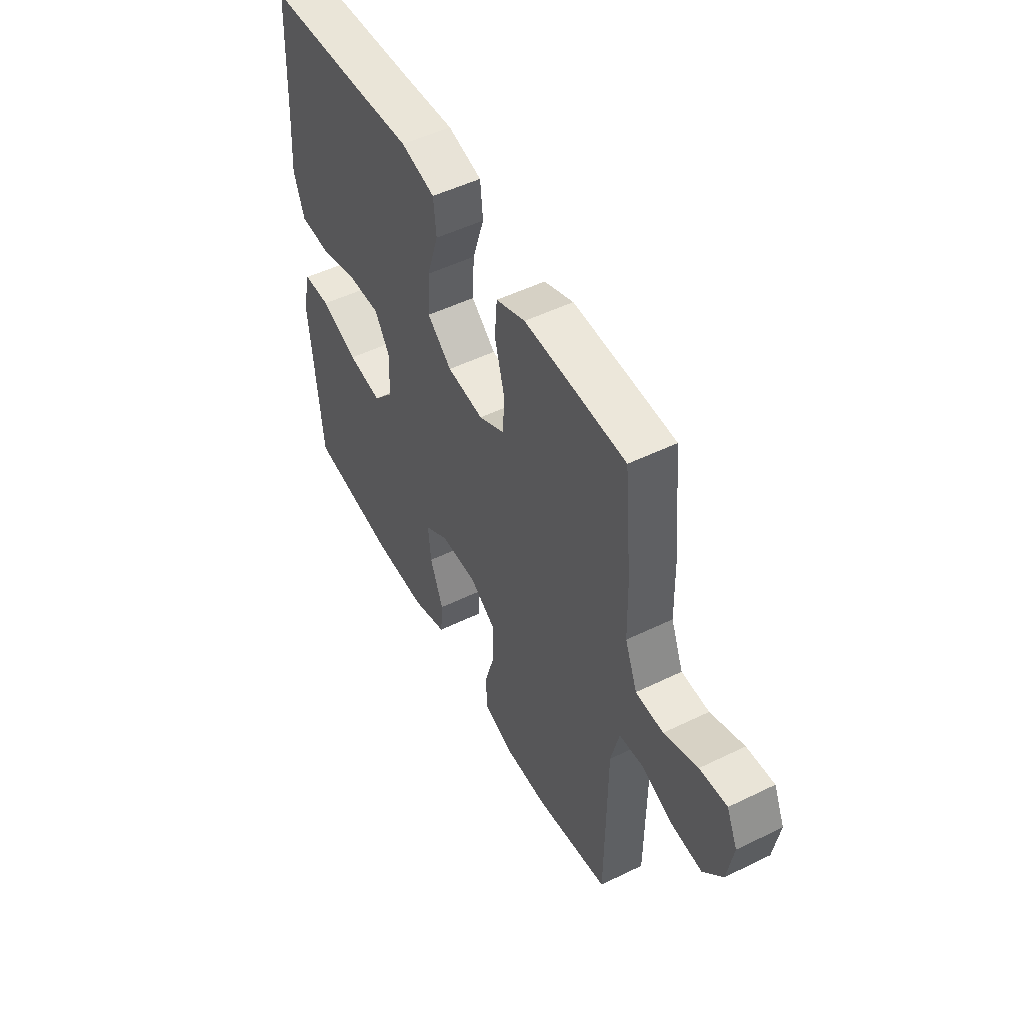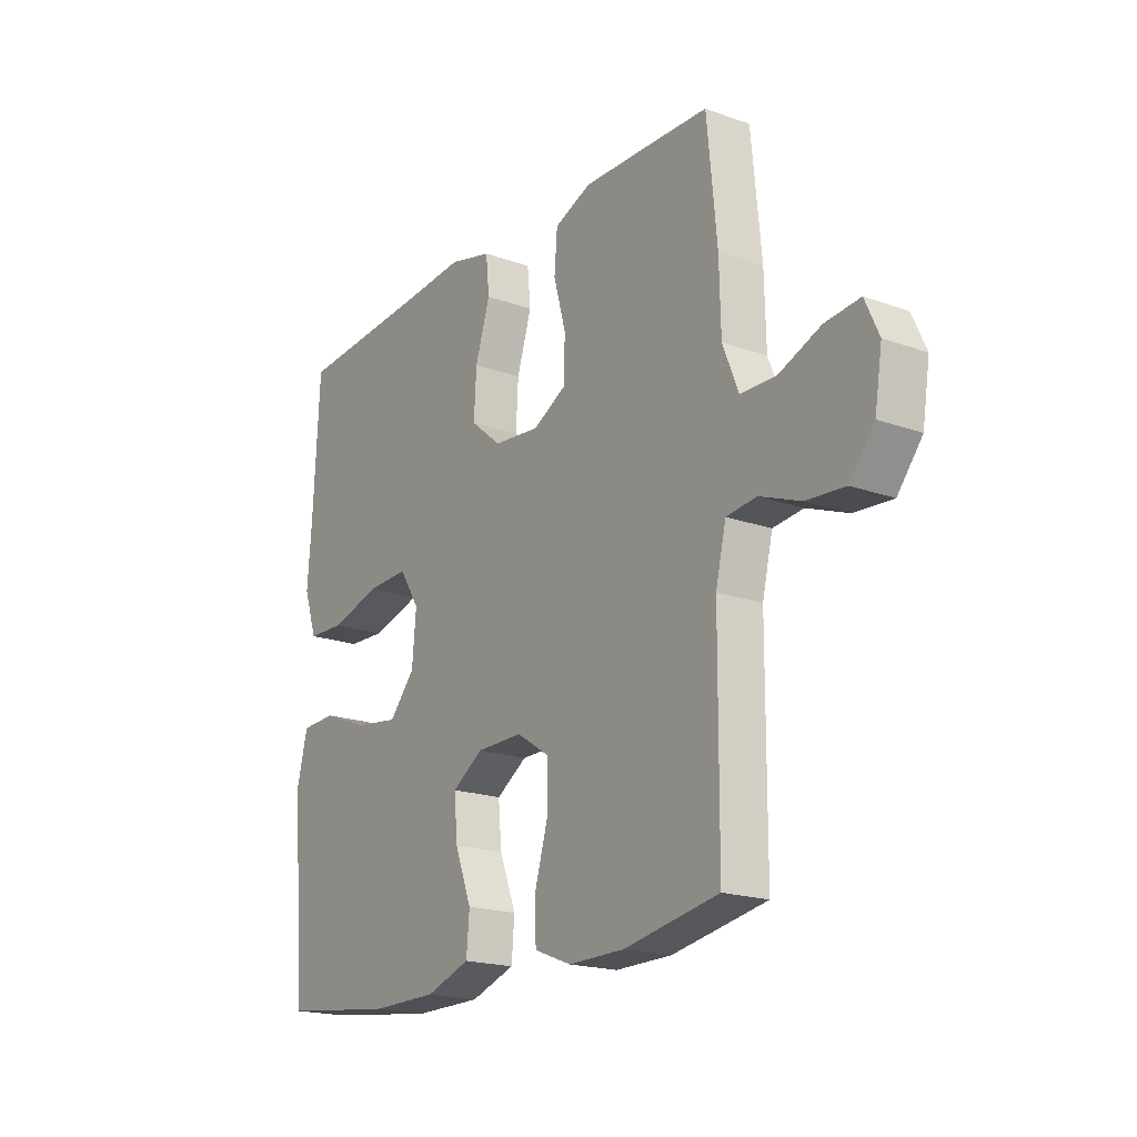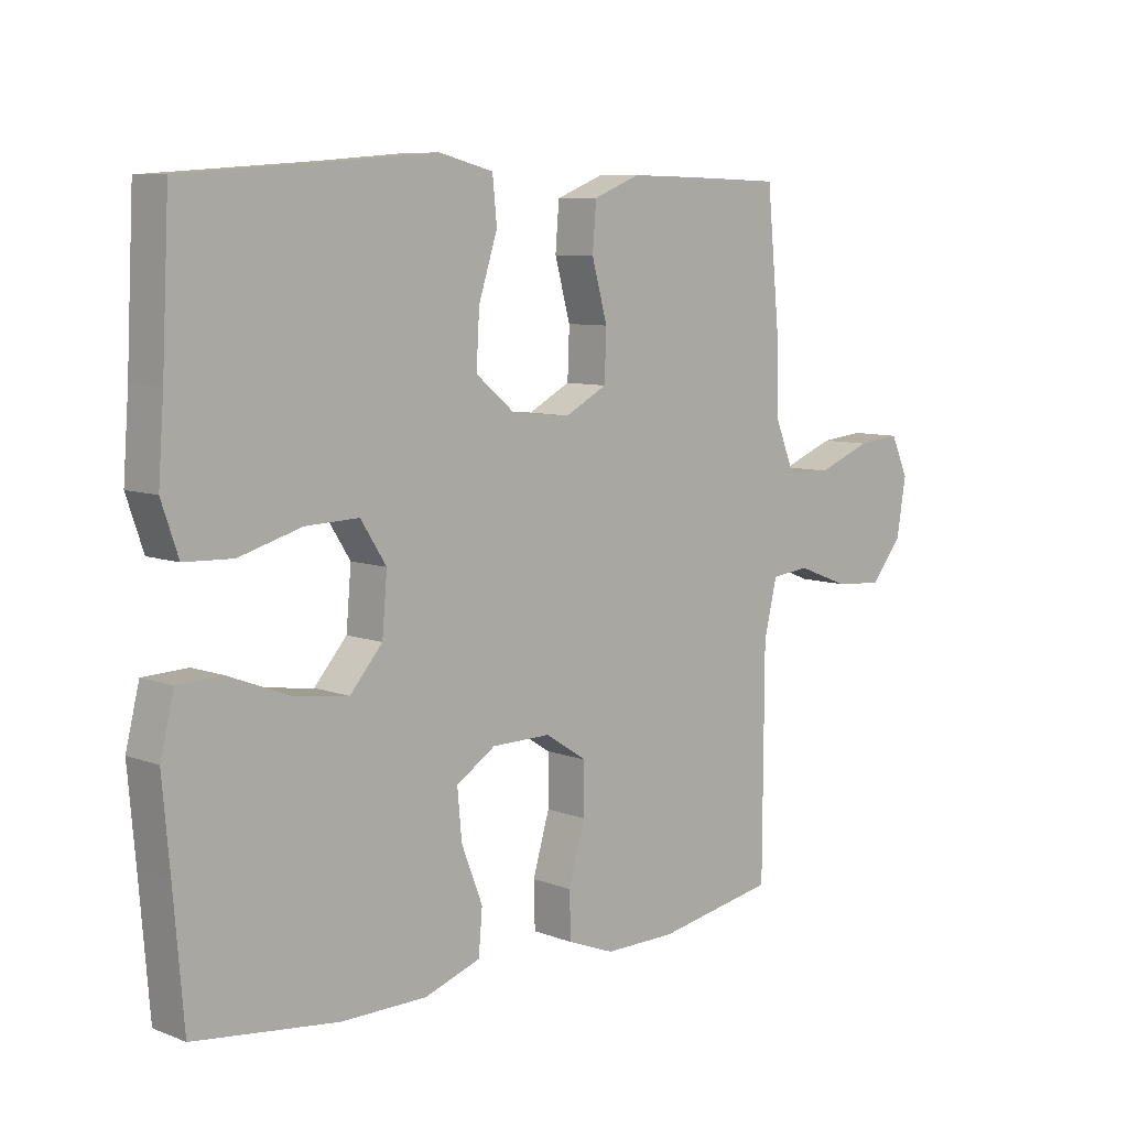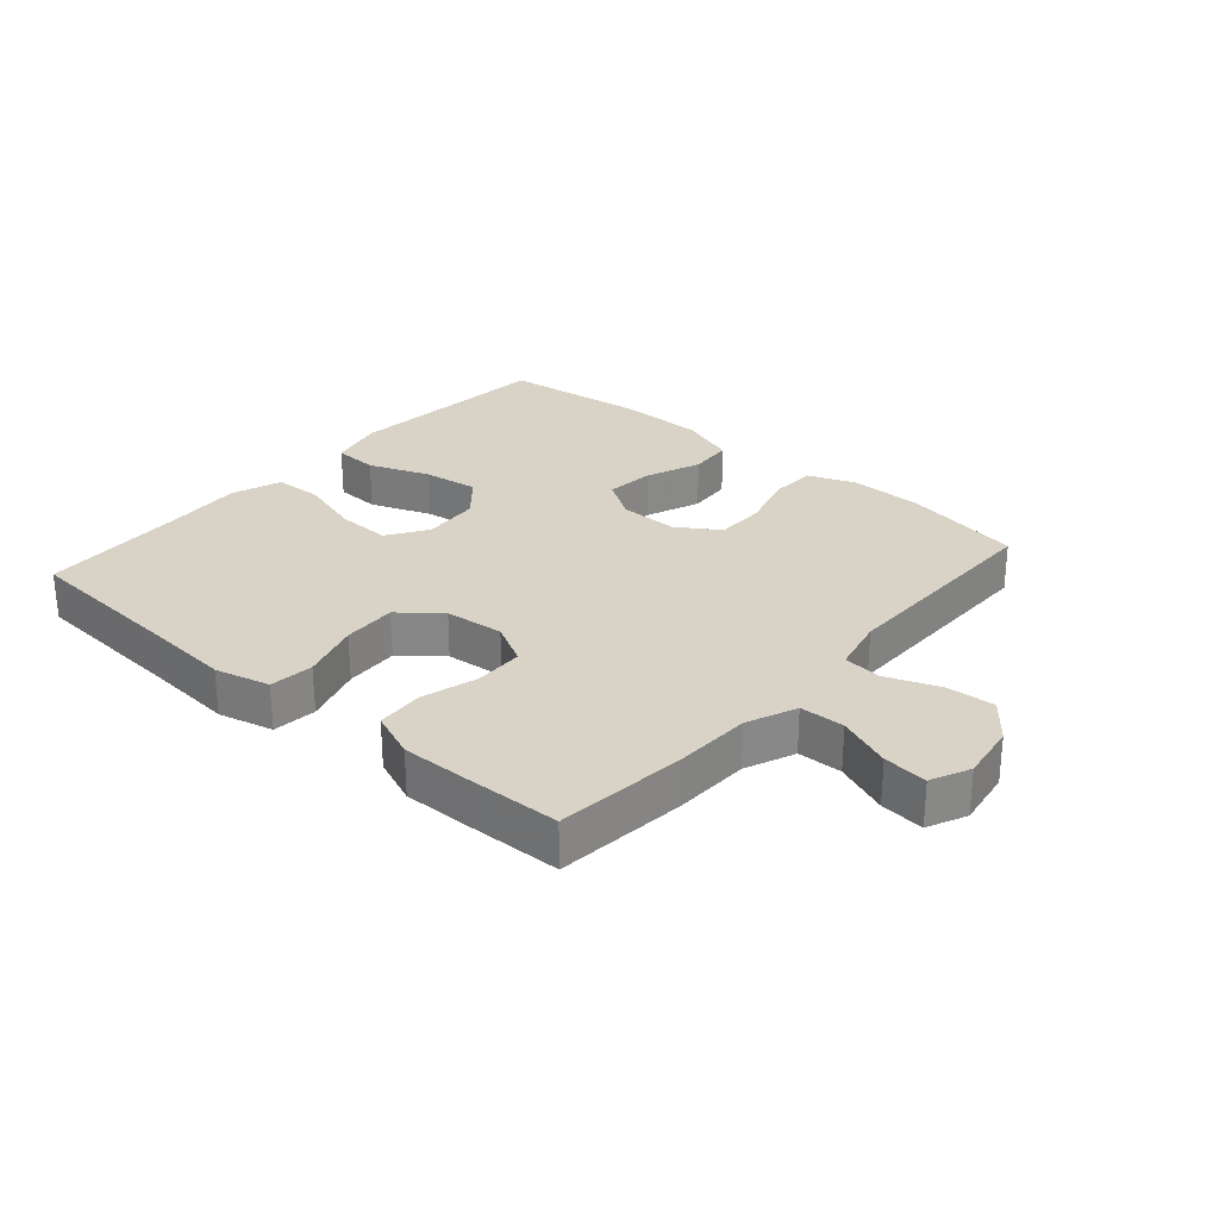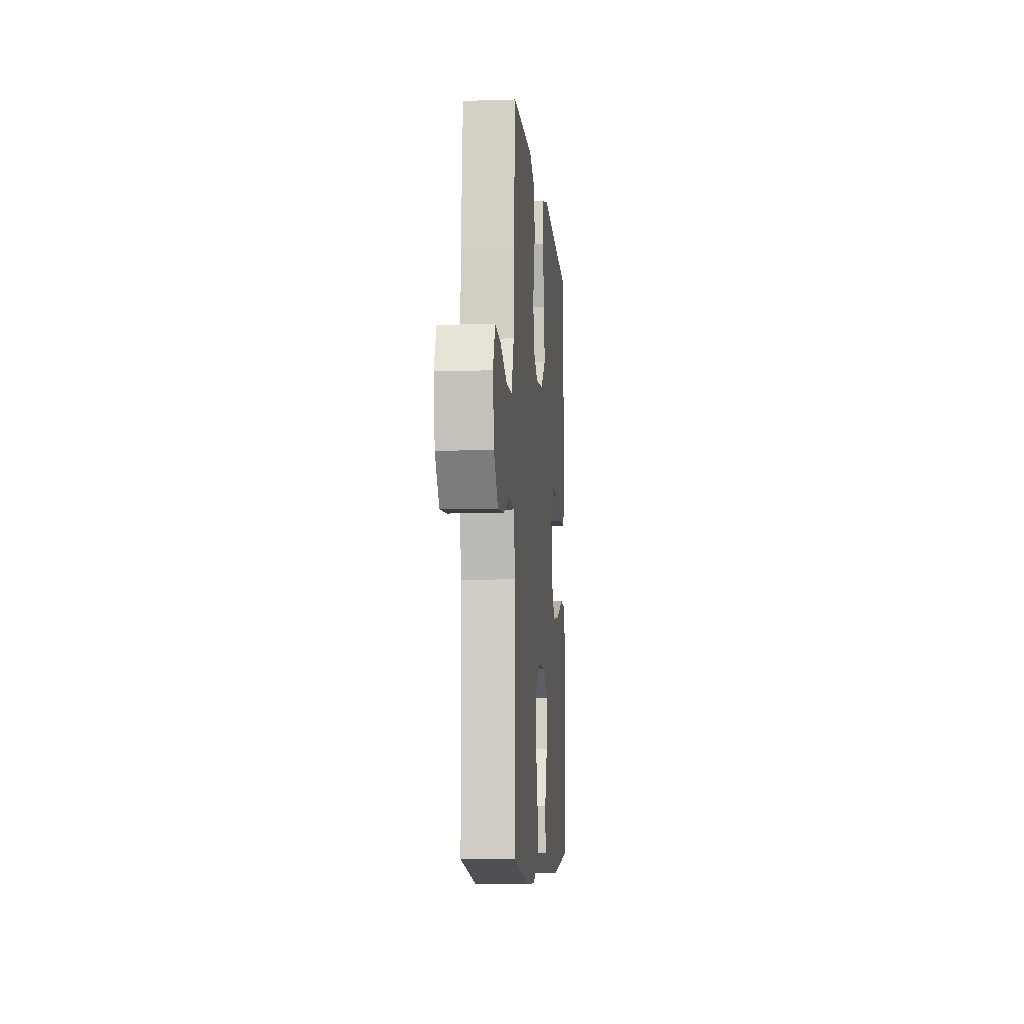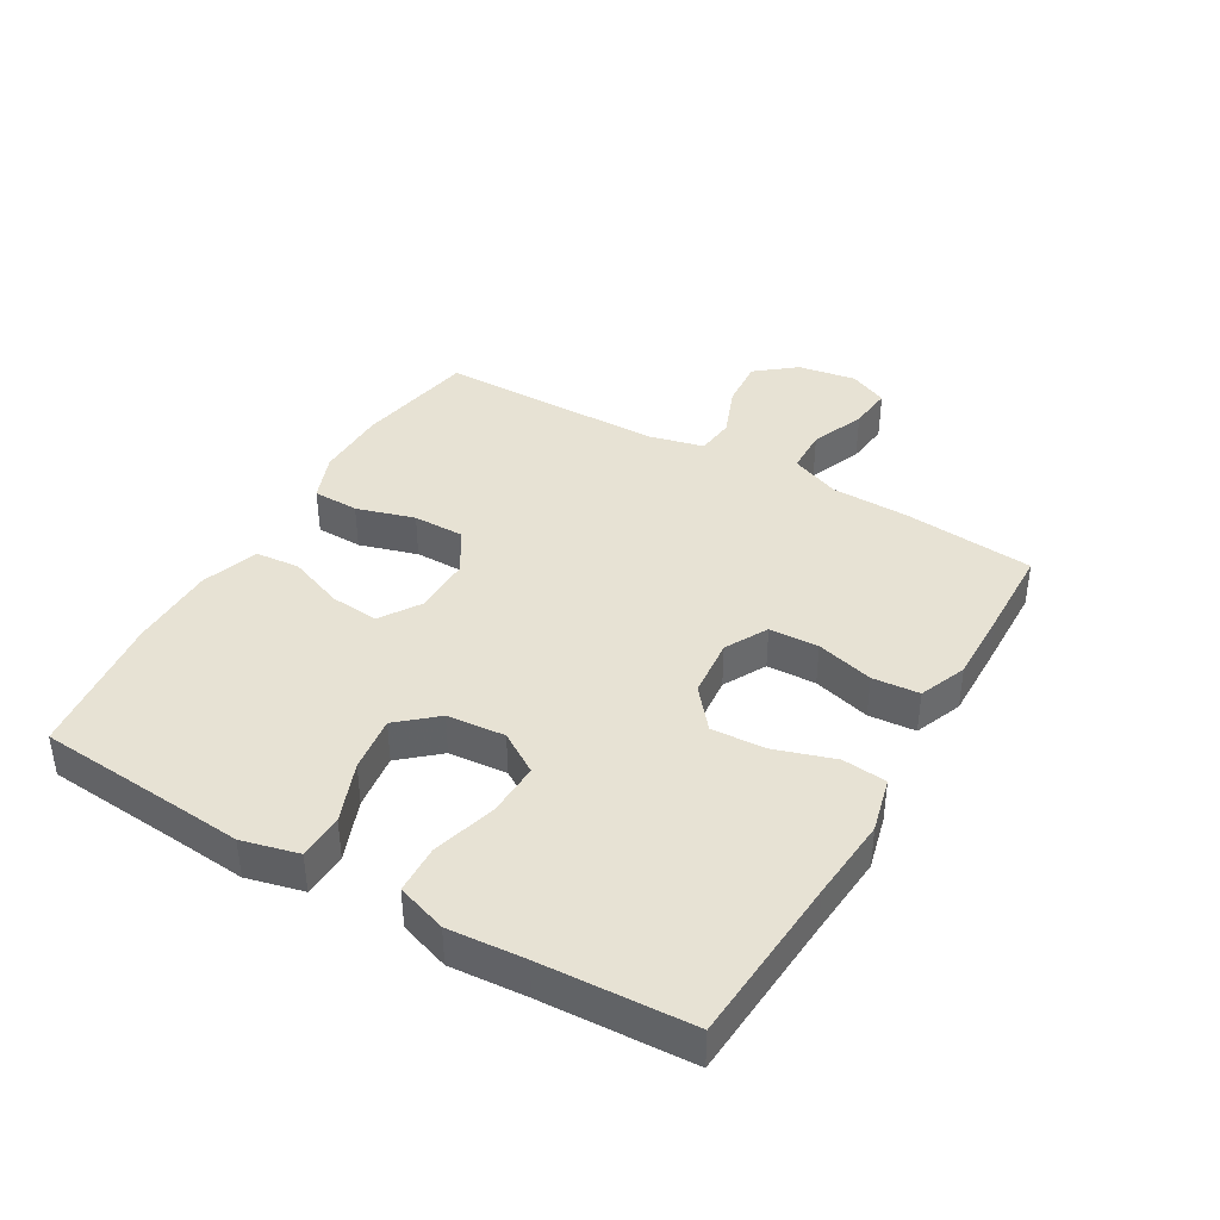
<metadata>
{"format":"obj","ext":"obj","renderer":"f3d","projection":"perspective","resolution":1024,"background":"white","views":[{"elev":51.0,"azim":62.0,"up":"+Z"},{"elev":-19.1,"azim":55.9,"up":"+Z"},{"elev":8.0,"azim":-43.6,"up":"+Z"},{"elev":27.8,"azim":41.2,"up":"+Y"},{"elev":-8.2,"azim":94.9,"up":"+Z"},{"elev":40.0,"azim":-59.9,"up":"+Y"}]}
</metadata>
<code>
v -0.5 0.07 -0.5
v -0.516 0.07 -0.303
v -0.528 0.07 -0.166
v -0.506 0.07 -0.077
v -0.435 0.07 -0.074
v -0.339 0.07 -0.111
v -0.251 0.07 -0.123
v -0.199 0.07 -0.063
v -0.191 0.07 0.029
v -0.232 0.07 0.093
v -0.317 0.07 0.09
v -0.417 0.07 0.061
v -0.494 0.07 0.064
v -0.521 0.07 0.143
v -0.512 0.07 0.264
v -0.5 0.07 0.5
v -0.234 0.07 0.519
v -0.102 0.07 0.53
v -0.015 0.07 0.508
v -0.008 0.07 0.438
v -0.038 0.07 0.344
v -0.043 0.07 0.258
v 0.02 0.07 0.206
v 0.114 0.07 0.197
v 0.181 0.07 0.233
v 0.184 0.07 0.311
v 0.159 0.07 0.402
v 0.165 0.07 0.476
v 0.24 0.07 0.506
v 0.355 0.07 0.504
v 0.5 0.07 0.5
v 0.52 0.07 0.293
v 0.523 0.07 0.17
v 0.555 0.07 0.091
v 0.626 0.07 0.089
v 0.712 0.07 0.123
v 0.782 0.07 0.13
v 0.81 0.07 0.068
v 0.795 0.07 -0.024
v 0.745 0.07 -0.086
v 0.667 0.07 -0.08
v 0.584 0.07 -0.048
v 0.523 0.07 -0.055
v 0.502 0.07 -0.143
v 0.5 0.07 -0.5
v 0.309 0.07 -0.535
v 0.195 0.07 -0.536
v 0.12 0.07 -0.507
v 0.118 0.07 -0.434
v 0.145 0.07 -0.342
v 0.145 0.07 -0.262
v 0.078 0.07 -0.219
v -0.016 0.07 -0.22
v -0.079 0.07 -0.261
v -0.072 0.07 -0.338
v -0.038 0.07 -0.426
v -0.044 0.07 -0.496
v -0.134 0.07 -0.527
v -0.271 0.07 -0.528
v -0.5 0 -0.5
v -0.516 0 -0.303
v -0.528 0 -0.166
v -0.506 0 -0.077
v -0.435 0 -0.074
v -0.339 0 -0.111
v -0.251 0 -0.123
v -0.199 0 -0.063
v -0.191 0 0.029
v -0.232 0 0.093
v -0.317 0 0.09
v -0.417 0 0.061
v -0.494 0 0.064
v -0.521 0 0.143
v -0.512 0 0.264
v -0.5 0 0.5
v -0.234 0 0.519
v -0.102 0 0.53
v -0.015 0 0.508
v -0.008 0 0.438
v -0.038 0 0.344
v -0.043 0 0.258
v 0.02 0 0.206
v 0.114 0 0.197
v 0.181 0 0.233
v 0.184 0 0.311
v 0.159 0 0.402
v 0.165 0 0.476
v 0.24 0 0.506
v 0.355 0 0.504
v 0.5 0 0.5
v 0.52 0 0.293
v 0.523 0 0.17
v 0.555 0 0.091
v 0.626 0 0.089
v 0.712 0 0.123
v 0.782 0 0.13
v 0.81 0 0.068
v 0.795 0 -0.024
v 0.745 0 -0.086
v 0.667 0 -0.08
v 0.584 0 -0.048
v 0.523 0 -0.055
v 0.502 0 -0.143
v 0.5 0 -0.5
v 0.309 0 -0.535
v 0.195 0 -0.536
v 0.12 0 -0.507
v 0.118 0 -0.434
v 0.145 0 -0.342
v 0.145 0 -0.262
v 0.078 0 -0.219
v -0.016 0 -0.22
v -0.079 0 -0.261
v -0.072 0 -0.338
v -0.038 0 -0.426
v -0.044 0 -0.496
v -0.134 0 -0.527
v -0.271 0 -0.528
f 58 59 1 2
f 55 56 57 58
f 54 55 58 2
f 53 54 2 3
f 52 53 3 4
f 47 48 49 50
f 47 50 51
f 44 45 46 47
f 43 44 47 51
f 39 40 41 42
f 37 38 39 42
f 35 36 37 42
f 34 35 42 43
f 33 34 43 51
f 26 27 28 29
f 25 26 29 30
f 18 19 20 21
f 17 18 21 22
f 15 16 17 22
f 14 15 22 23
f 11 12 13 14
f 10 11 14 23
f 4 5 6
f 52 4 6
f 52 6 7
f 32 33 51 52
f 32 52 7 8
f 25 30 31 32
f 24 25 32 8
f 9 10 23 24
f 8 9 24
f 61 60 118 117
f 117 116 115 114
f 61 117 114 113
f 62 61 113 112
f 63 62 112 111
f 109 108 107 106
f 110 109 106
f 106 105 104 103
f 110 106 103 102
f 101 100 99 98
f 101 98 97 96
f 101 96 95 94
f 102 101 94 93
f 110 102 93 92
f 88 87 86 85
f 89 88 85 84
f 80 79 78 77
f 81 80 77 76
f 81 76 75 74
f 82 81 74 73
f 73 72 71 70
f 82 73 70 69
f 65 64 63
f 65 63 111
f 66 65 111
f 111 110 92 91
f 67 66 111 91
f 91 90 89 84
f 67 91 84 83
f 83 82 69 68
f 83 68 67
f 1 60 61 2
f 2 61 62 3
f 3 62 63 4
f 4 63 64 5
f 5 64 65 6
f 6 65 66 7
f 7 66 67 8
f 8 67 68 9
f 9 68 69 10
f 10 69 70 11
f 11 70 71 12
f 12 71 72 13
f 13 72 73 14
f 14 73 74 15
f 15 74 75 16
f 16 75 76 17
f 17 76 77 18
f 18 77 78 19
f 19 78 79 20
f 20 79 80 21
f 21 80 81 22
f 22 81 82 23
f 23 82 83 24
f 24 83 84 25
f 25 84 85 26
f 26 85 86 27
f 27 86 87 28
f 28 87 88 29
f 29 88 89 30
f 30 89 90 31
f 31 90 91 32
f 32 91 92 33
f 33 92 93 34
f 34 93 94 35
f 35 94 95 36
f 36 95 96 37
f 37 96 97 38
f 38 97 98 39
f 39 98 99 40
f 40 99 100 41
f 41 100 101 42
f 42 101 102 43
f 43 102 103 44
f 44 103 104 45
f 45 104 105 46
f 46 105 106 47
f 47 106 107 48
f 48 107 108 49
f 49 108 109 50
f 50 109 110 51
f 51 110 111 52
f 52 111 112 53
f 53 112 113 54
f 54 113 114 55
f 55 114 115 56
f 56 115 116 57
f 57 116 117 58
f 58 117 118 59
f 59 118 60 1

</code>
